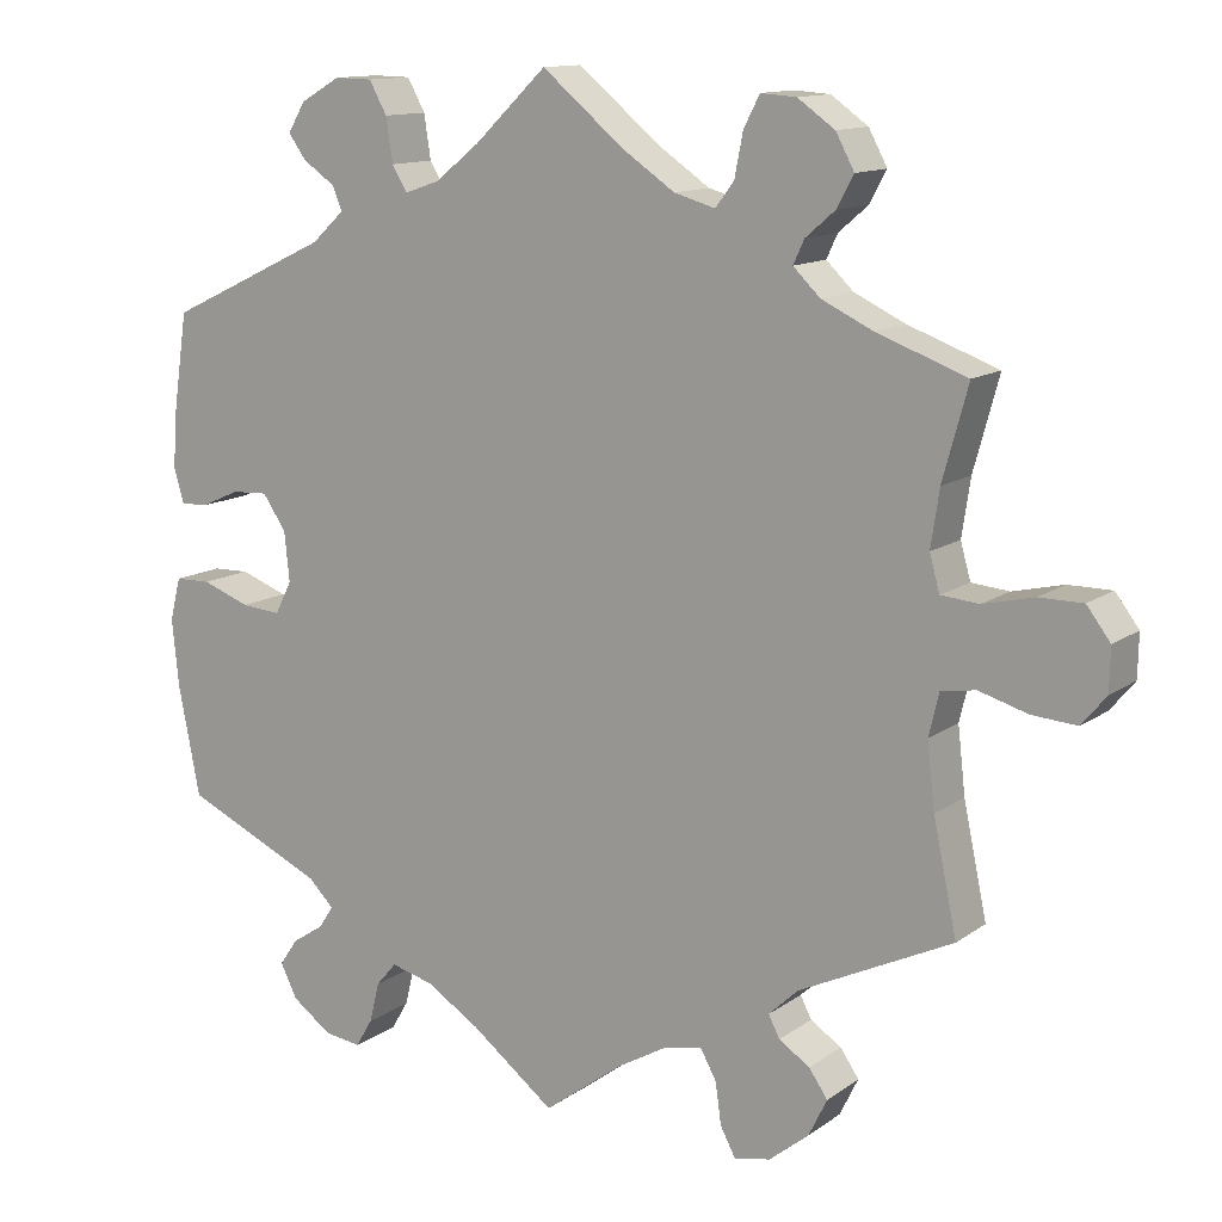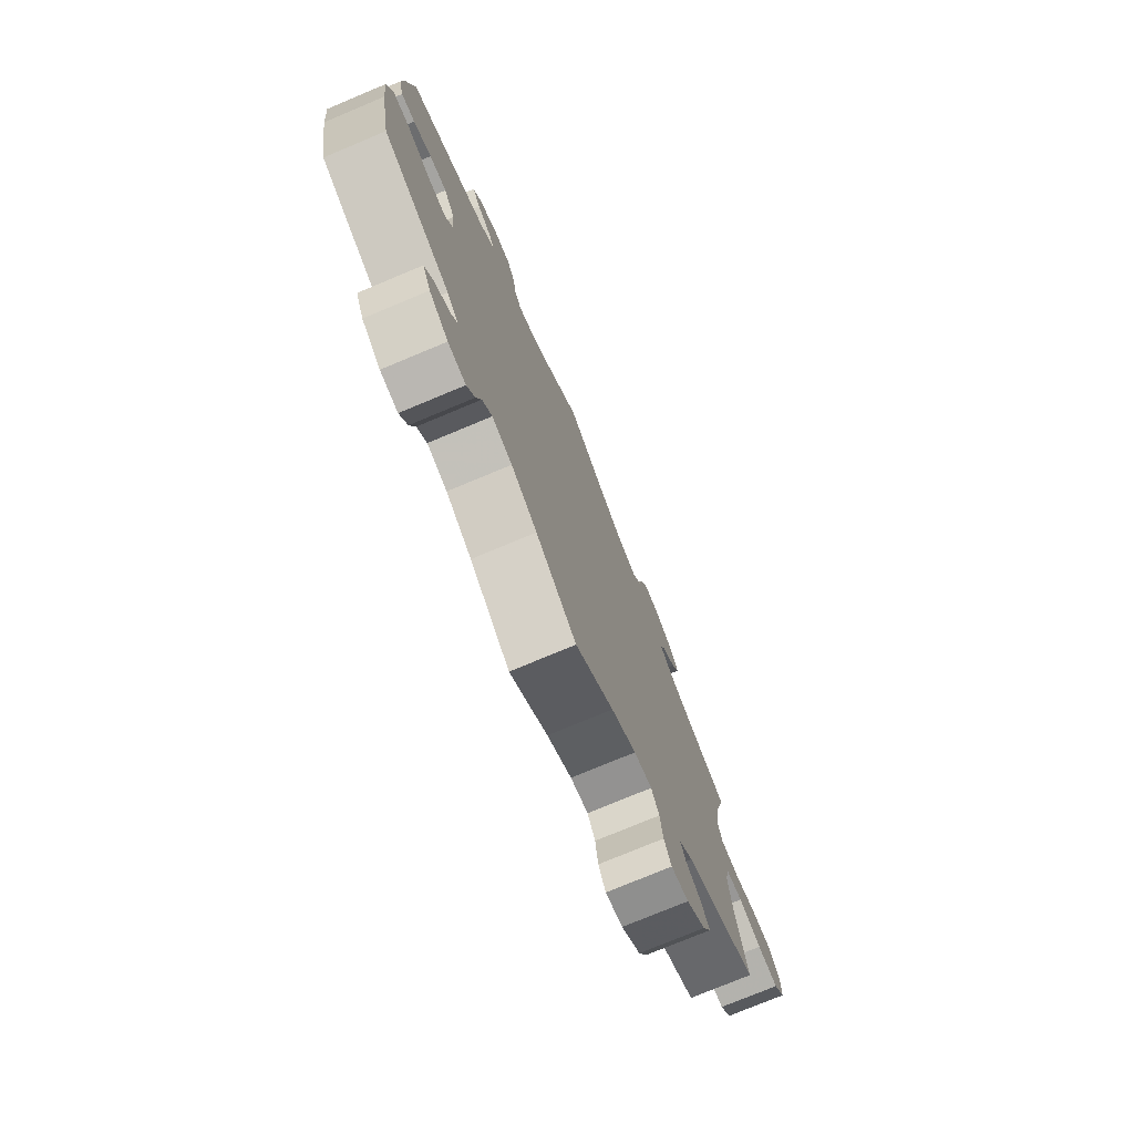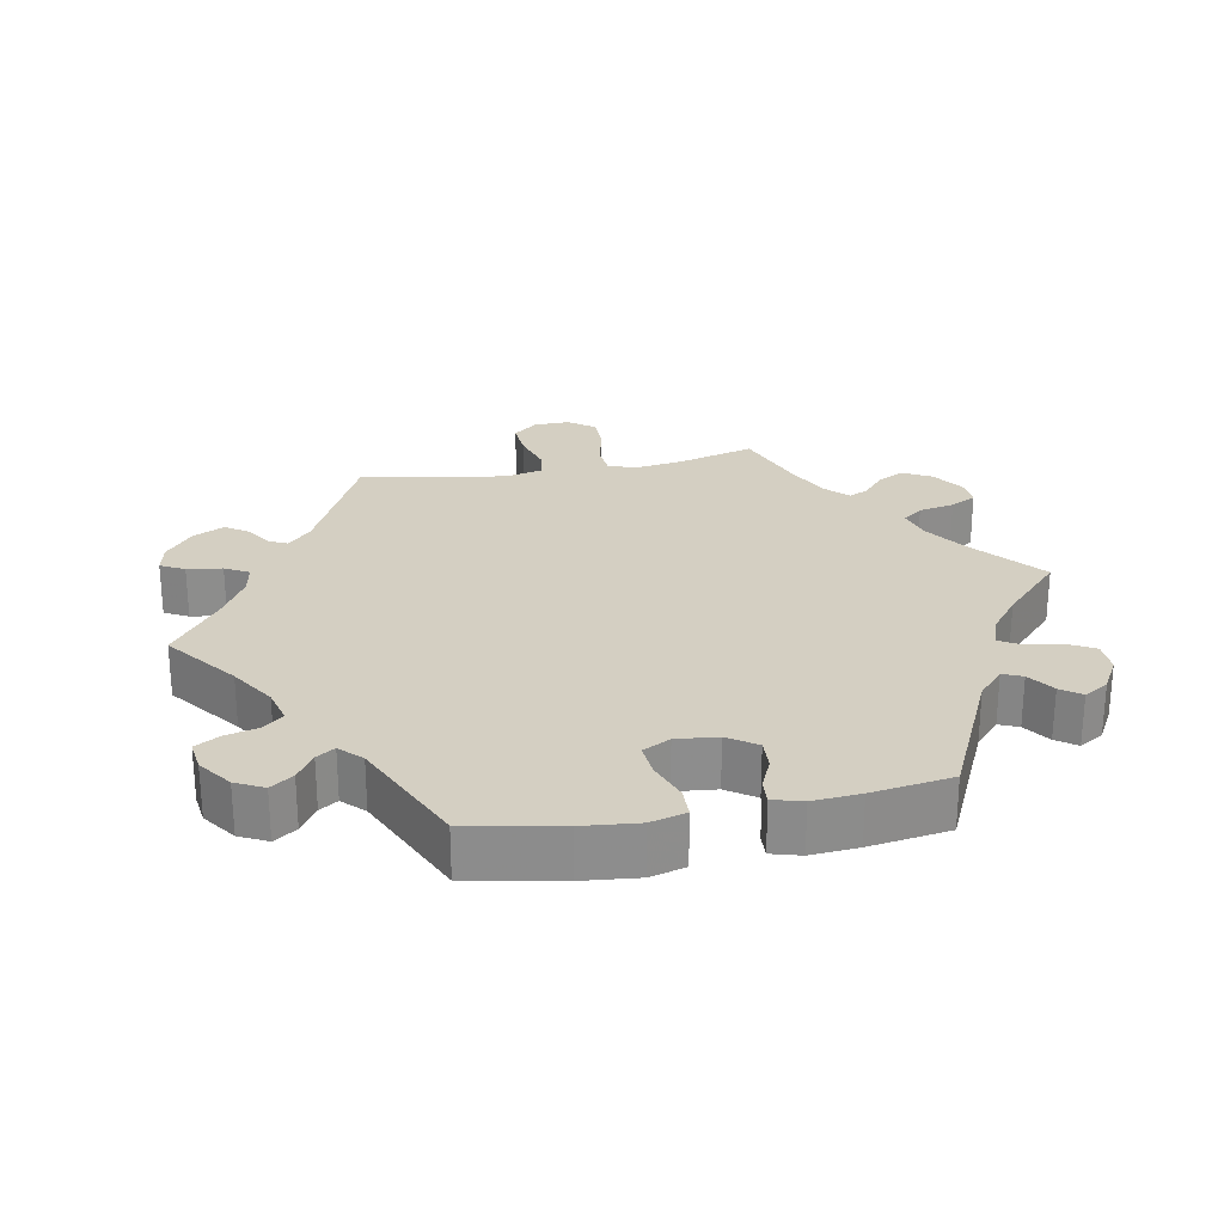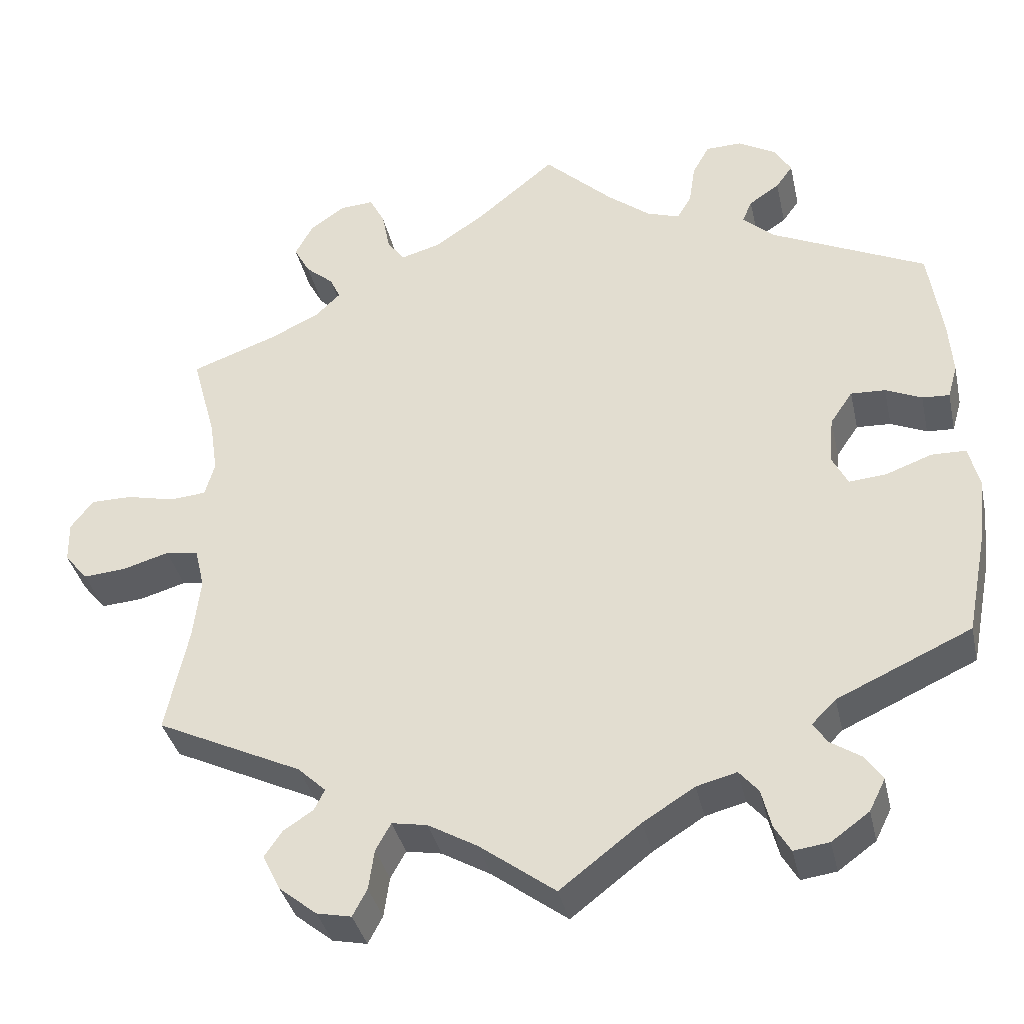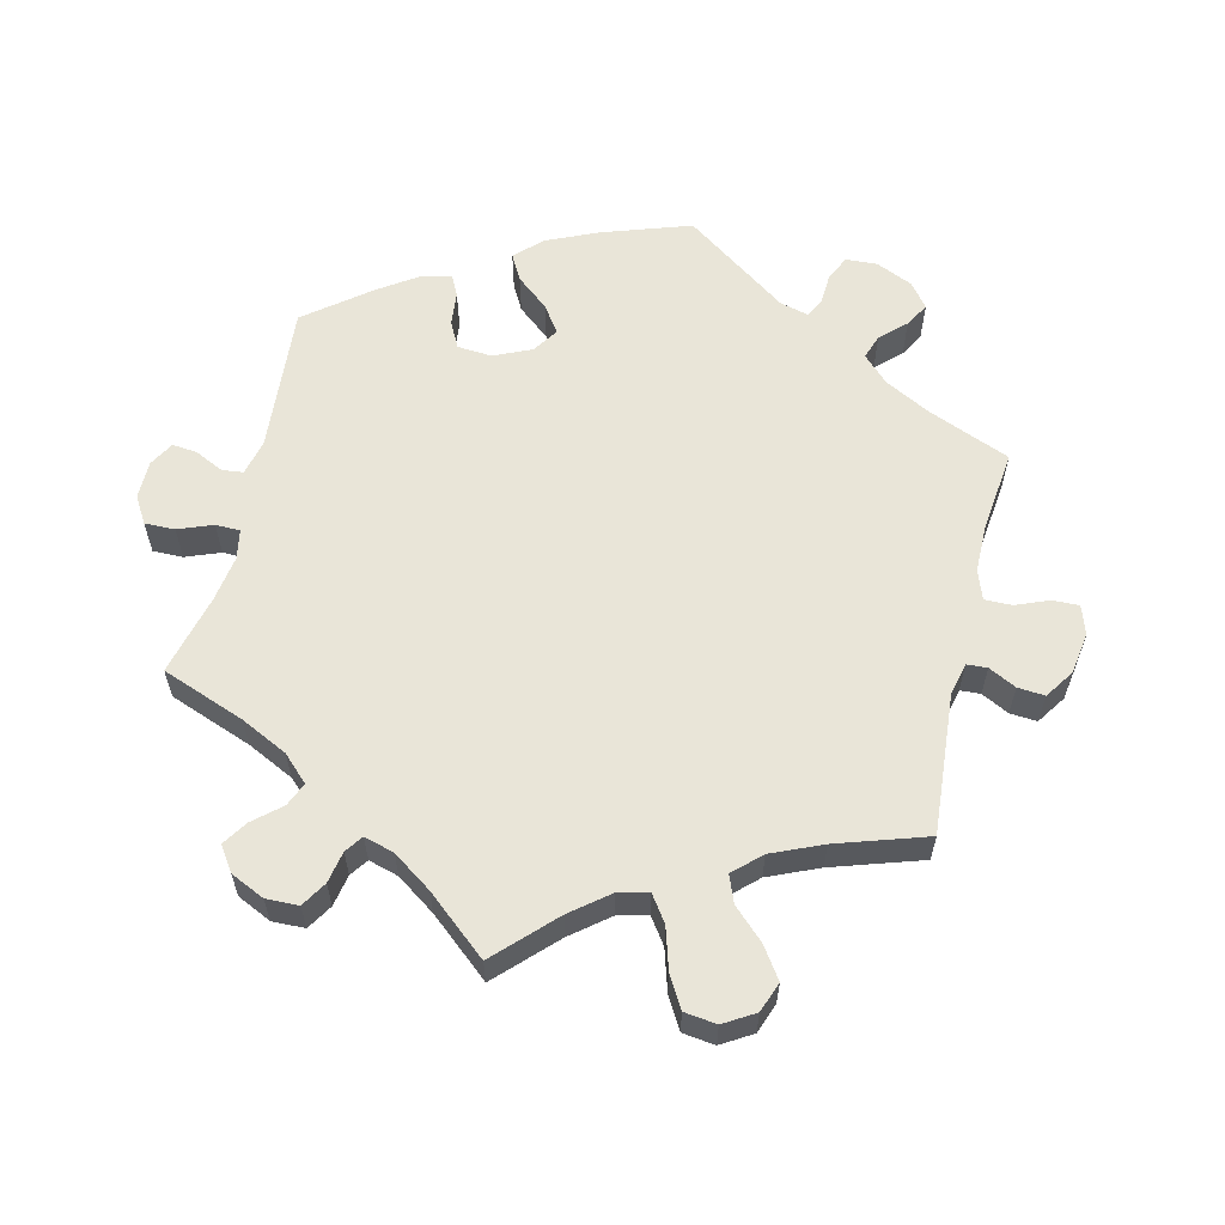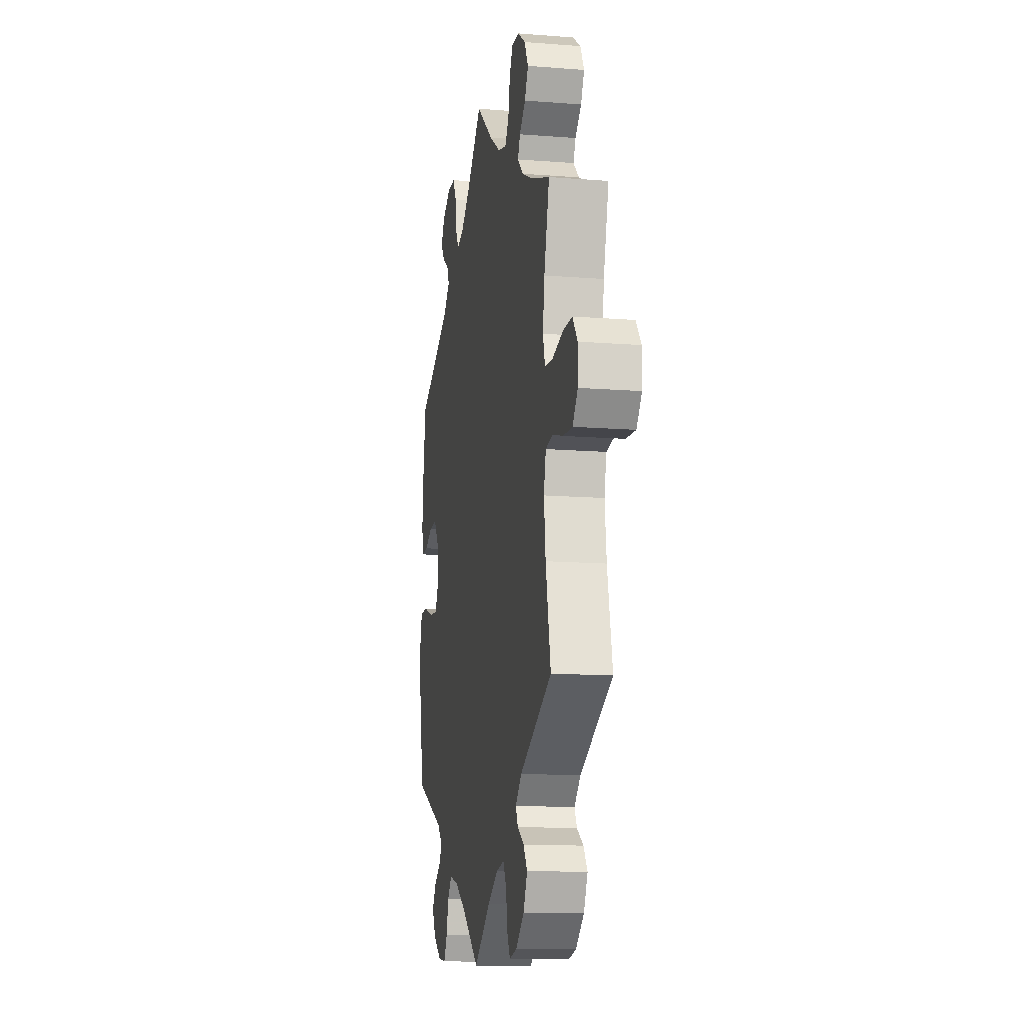
<metadata>
{"format":"obj","ext":"obj","renderer":"f3d","projection":"perspective","resolution":1024,"background":"white","views":[{"elev":12.6,"azim":32.6,"up":"+Z"},{"elev":-75.7,"azim":-67.3,"up":"+Z"},{"elev":25.8,"azim":-100.8,"up":"+Y"},{"elev":-36.8,"azim":-167.6,"up":"+Z"},{"elev":59.7,"azim":73.5,"up":"+Y"},{"elev":-13.4,"azim":79.9,"up":"+Z"}]}
</metadata>
<code>
v -0.1 0.07 -0.501
v -0.164 0.07 -0.461
v -0.214 0.07 -0.448
v -0.238 0.07 -0.476
v -0.25 0.07 -0.524
v -0.27 0.07 -0.558
v -0.314 0.07 -0.552
v -0.361 0.07 -0.518
v -0.381 0.07 -0.478
v -0.359 0.07 -0.446
v -0.321 0.07 -0.421
v -0.304 0.07 -0.395
v -0.334 0.07 -0.365
v -0.501 0.07 -0.289
v -0.527 0.07 -0.157
v -0.535 0.07 -0.078
v -0.522 0.07 -0.027
v -0.479 0.07 -0.026
v -0.422 0.07 -0.047
v -0.375 0.07 -0.051
v -0.355 0.07 -0.012
v -0.361 0.07 0.047
v -0.389 0.07 0.088
v -0.432 0.07 0.086
v -0.477 0.07 0.066
v -0.511 0.07 0.064
v -0.523 0.07 0.106
v -0.518 0.07 0.174
v -0.501 0.07 0.289
v -0.308 0.07 0.38
v -0.269 0.07 0.416
v -0.281 0.07 0.444
v -0.319 0.07 0.47
v -0.34 0.07 0.499
v -0.319 0.07 0.534
v -0.272 0.07 0.561
v -0.227 0.07 0.56
v -0.206 0.07 0.522
v -0.198 0.07 0.47
v -0.18 0.07 0.44
v -0.139 0.07 0.454
v -0.086 0.07 0.496
v 0 0.07 0.578
v 0.098 0.07 0.497
v 0.16 0.07 0.455
v 0.209 0.07 0.441
v 0.231 0.07 0.47
v 0.241 0.07 0.521
v 0.26 0.07 0.558
v 0.302 0.07 0.555
v 0.346 0.07 0.524
v 0.368 0.07 0.483
v 0.348 0.07 0.446
v 0.313 0.07 0.416
v 0.3 0.07 0.388
v 0.332 0.07 0.357
v 0.393 0.07 0.328
v 0.5 0.07 0.289
v 0.47 0.07 0.18
v 0.46 0.07 0.113
v 0.472 0.07 0.07
v 0.517 0.07 0.066
v 0.577 0.07 0.08
v 0.629 0.07 0.08
v 0.657 0.07 0.043
v 0.656 0.07 -0.008
v 0.627 0.07 -0.043
v 0.574 0.07 -0.039
v 0.516 0.07 -0.022
v 0.475 0.07 -0.028
v 0.463 0.07 -0.079
v 0.472 0.07 -0.157
v 0.5 0.07 -0.289
v 0.318 0.07 -0.376
v 0.283 0.07 -0.409
v 0.296 0.07 -0.435
v 0.333 0.07 -0.459
v 0.355 0.07 -0.491
v 0.333 0.07 -0.536
v 0.286 0.07 -0.574
v 0.243 0.07 -0.583
v 0.225 0.07 -0.549
v 0.218 0.07 -0.499
v 0.199 0.07 -0.465
v 0.155 0.07 -0.473
v 0.094 0.07 -0.508
v 0 0.07 -0.578
v -0.1 0 -0.501
v -0.164 0 -0.461
v -0.214 0 -0.448
v -0.238 0 -0.476
v -0.25 0 -0.524
v -0.27 0 -0.558
v -0.314 0 -0.552
v -0.361 0 -0.518
v -0.381 0 -0.478
v -0.359 0 -0.446
v -0.321 0 -0.421
v -0.304 0 -0.395
v -0.334 0 -0.365
v -0.501 0 -0.289
v -0.527 0 -0.157
v -0.535 0 -0.078
v -0.522 0 -0.027
v -0.479 0 -0.026
v -0.422 0 -0.047
v -0.375 0 -0.051
v -0.355 0 -0.012
v -0.361 0 0.047
v -0.389 0 0.088
v -0.432 0 0.086
v -0.477 0 0.066
v -0.511 0 0.064
v -0.523 0 0.106
v -0.518 0 0.174
v -0.501 0 0.289
v -0.308 0 0.38
v -0.269 0 0.416
v -0.281 0 0.444
v -0.319 0 0.47
v -0.34 0 0.499
v -0.319 0 0.534
v -0.272 0 0.561
v -0.227 0 0.56
v -0.206 0 0.522
v -0.198 0 0.47
v -0.18 0 0.44
v -0.139 0 0.454
v -0.086 0 0.496
v 0 0 0.578
v 0.098 0 0.497
v 0.16 0 0.455
v 0.209 0 0.441
v 0.231 0 0.47
v 0.241 0 0.521
v 0.26 0 0.558
v 0.302 0 0.555
v 0.346 0 0.524
v 0.368 0 0.483
v 0.348 0 0.446
v 0.313 0 0.416
v 0.3 0 0.388
v 0.332 0 0.357
v 0.393 0 0.328
v 0.5 0 0.289
v 0.47 0 0.18
v 0.46 0 0.113
v 0.472 0 0.07
v 0.517 0 0.066
v 0.577 0 0.08
v 0.629 0 0.08
v 0.657 0 0.043
v 0.656 0 -0.008
v 0.627 0 -0.043
v 0.574 0 -0.039
v 0.516 0 -0.022
v 0.475 0 -0.028
v 0.463 0 -0.079
v 0.472 0 -0.157
v 0.5 0 -0.289
v 0.318 0 -0.376
v 0.283 0 -0.409
v 0.296 0 -0.435
v 0.333 0 -0.459
v 0.355 0 -0.491
v 0.333 0 -0.536
v 0.286 0 -0.574
v 0.243 0 -0.583
v 0.225 0 -0.549
v 0.218 0 -0.499
v 0.199 0 -0.465
v 0.155 0 -0.473
v 0.094 0 -0.508
v 0 0 -0.578
f 86 87 1
f 85 86 1 2
f 84 85 2 3
f 80 81 82 83
f 80 83 84
f 79 80 84
f 76 77 78 79
f 75 76 79 84
f 74 75 84 3
f 72 73 74 3
f 66 67 68 69
f 64 65 66 69
f 62 63 64 69
f 61 62 69 70
f 60 61 70 71
f 57 58 59
f 56 57 59 60
f 55 56 60 71
f 51 52 53 54
f 51 54 55
f 50 51 55
f 47 48 49 50
f 46 47 50 55
f 45 46 55 71
f 42 43 44
f 41 42 44 45
f 40 41 45 71
f 36 37 38 39
f 36 39 40
f 35 36 40
f 32 33 34 35
f 31 32 35 40
f 30 31 40 71
f 24 25 26 27
f 23 24 27 28
f 16 17 18 19
f 16 19 20
f 13 14 15 16
f 12 13 16 20
f 8 9 10 11
f 8 11 12
f 7 8 12
f 4 5 6 7
f 3 4 7 12
f 23 28 29 30
f 22 23 30 71
f 21 22 71 72
f 20 21 72
f 3 12 20 72
f 88 174 173
f 89 88 173 172
f 90 89 172 171
f 170 169 168 167
f 171 170 167
f 171 167 166
f 166 165 164 163
f 171 166 163 162
f 90 171 162 161
f 90 161 160 159
f 156 155 154 153
f 156 153 152 151
f 156 151 150 149
f 157 156 149 148
f 158 157 148 147
f 146 145 144
f 147 146 144 143
f 158 147 143 142
f 141 140 139 138
f 142 141 138
f 142 138 137
f 137 136 135 134
f 142 137 134 133
f 158 142 133 132
f 131 130 129
f 132 131 129 128
f 158 132 128 127
f 126 125 124 123
f 127 126 123
f 127 123 122
f 122 121 120 119
f 127 122 119 118
f 158 127 118 117
f 114 113 112 111
f 115 114 111 110
f 106 105 104 103
f 107 106 103
f 103 102 101 100
f 107 103 100 99
f 98 97 96 95
f 99 98 95
f 99 95 94
f 94 93 92 91
f 99 94 91 90
f 117 116 115 110
f 158 117 110 109
f 159 158 109 108
f 159 108 107
f 159 107 99 90
f 1 88 89 2
f 2 89 90 3
f 3 90 91 4
f 4 91 92 5
f 5 92 93 6
f 6 93 94 7
f 7 94 95 8
f 8 95 96 9
f 9 96 97 10
f 10 97 98 11
f 11 98 99 12
f 12 99 100 13
f 13 100 101 14
f 14 101 102 15
f 15 102 103 16
f 16 103 104 17
f 17 104 105 18
f 18 105 106 19
f 19 106 107 20
f 20 107 108 21
f 21 108 109 22
f 22 109 110 23
f 23 110 111 24
f 24 111 112 25
f 25 112 113 26
f 26 113 114 27
f 27 114 115 28
f 28 115 116 29
f 29 116 117 30
f 30 117 118 31
f 31 118 119 32
f 32 119 120 33
f 33 120 121 34
f 34 121 122 35
f 35 122 123 36
f 36 123 124 37
f 37 124 125 38
f 38 125 126 39
f 39 126 127 40
f 40 127 128 41
f 41 128 129 42
f 42 129 130 43
f 43 130 131 44
f 44 131 132 45
f 45 132 133 46
f 46 133 134 47
f 47 134 135 48
f 48 135 136 49
f 49 136 137 50
f 50 137 138 51
f 51 138 139 52
f 52 139 140 53
f 53 140 141 54
f 54 141 142 55
f 55 142 143 56
f 56 143 144 57
f 57 144 145 58
f 58 145 146 59
f 59 146 147 60
f 60 147 148 61
f 61 148 149 62
f 62 149 150 63
f 63 150 151 64
f 64 151 152 65
f 65 152 153 66
f 66 153 154 67
f 67 154 155 68
f 68 155 156 69
f 69 156 157 70
f 70 157 158 71
f 71 158 159 72
f 72 159 160 73
f 73 160 161 74
f 74 161 162 75
f 75 162 163 76
f 76 163 164 77
f 77 164 165 78
f 78 165 166 79
f 79 166 167 80
f 80 167 168 81
f 81 168 169 82
f 82 169 170 83
f 83 170 171 84
f 84 171 172 85
f 85 172 173 86
f 86 173 174 87
f 87 174 88 1

</code>
